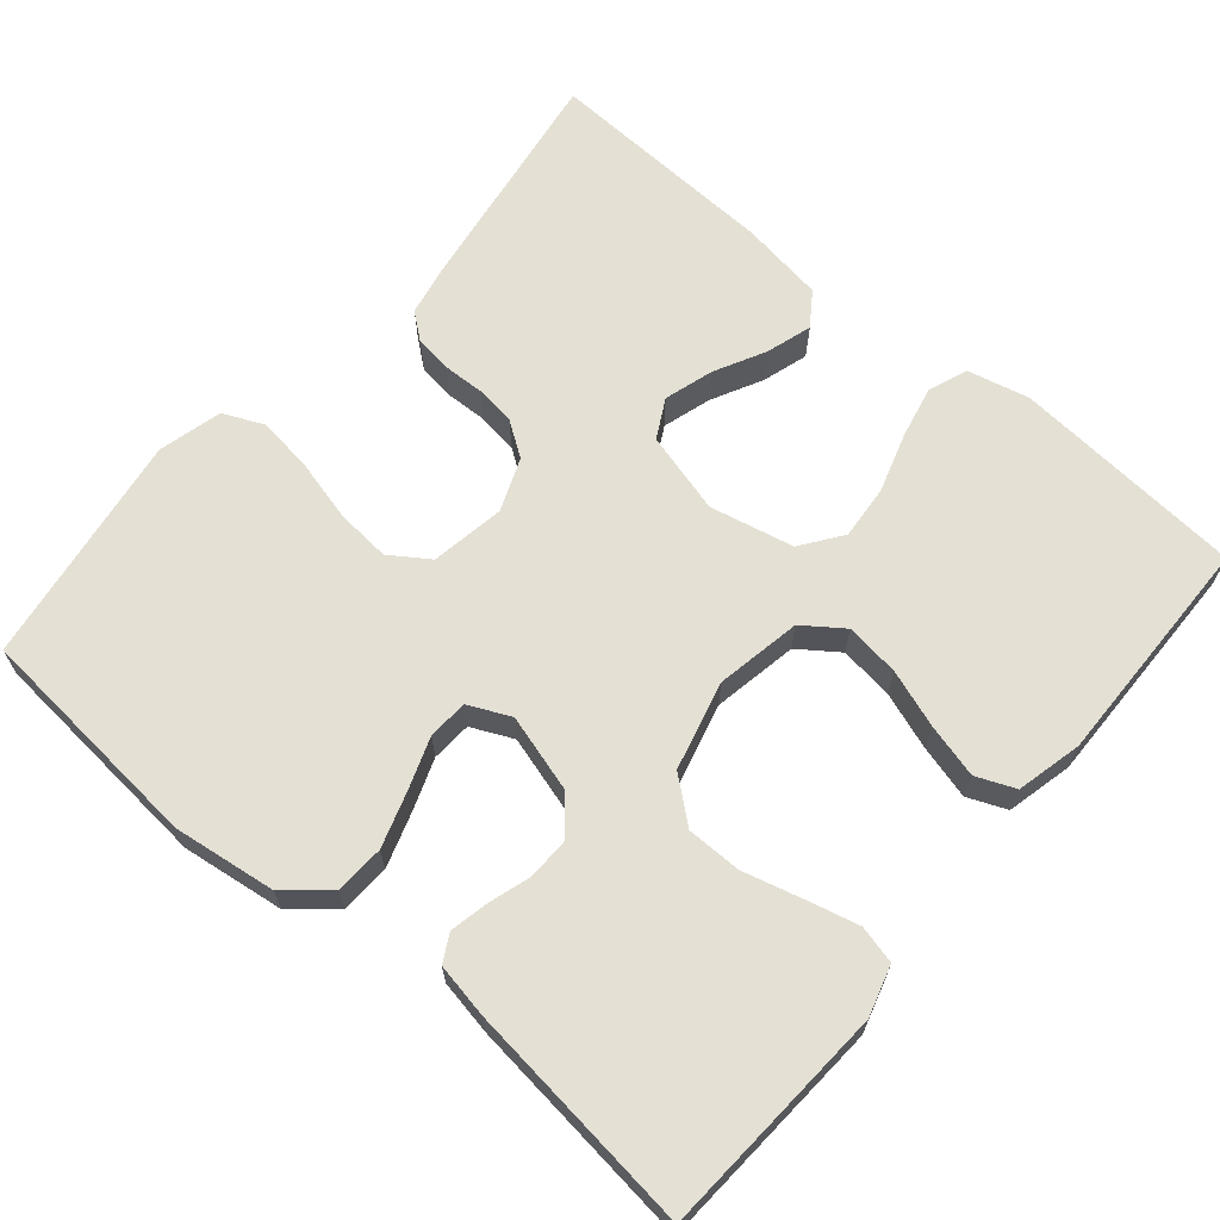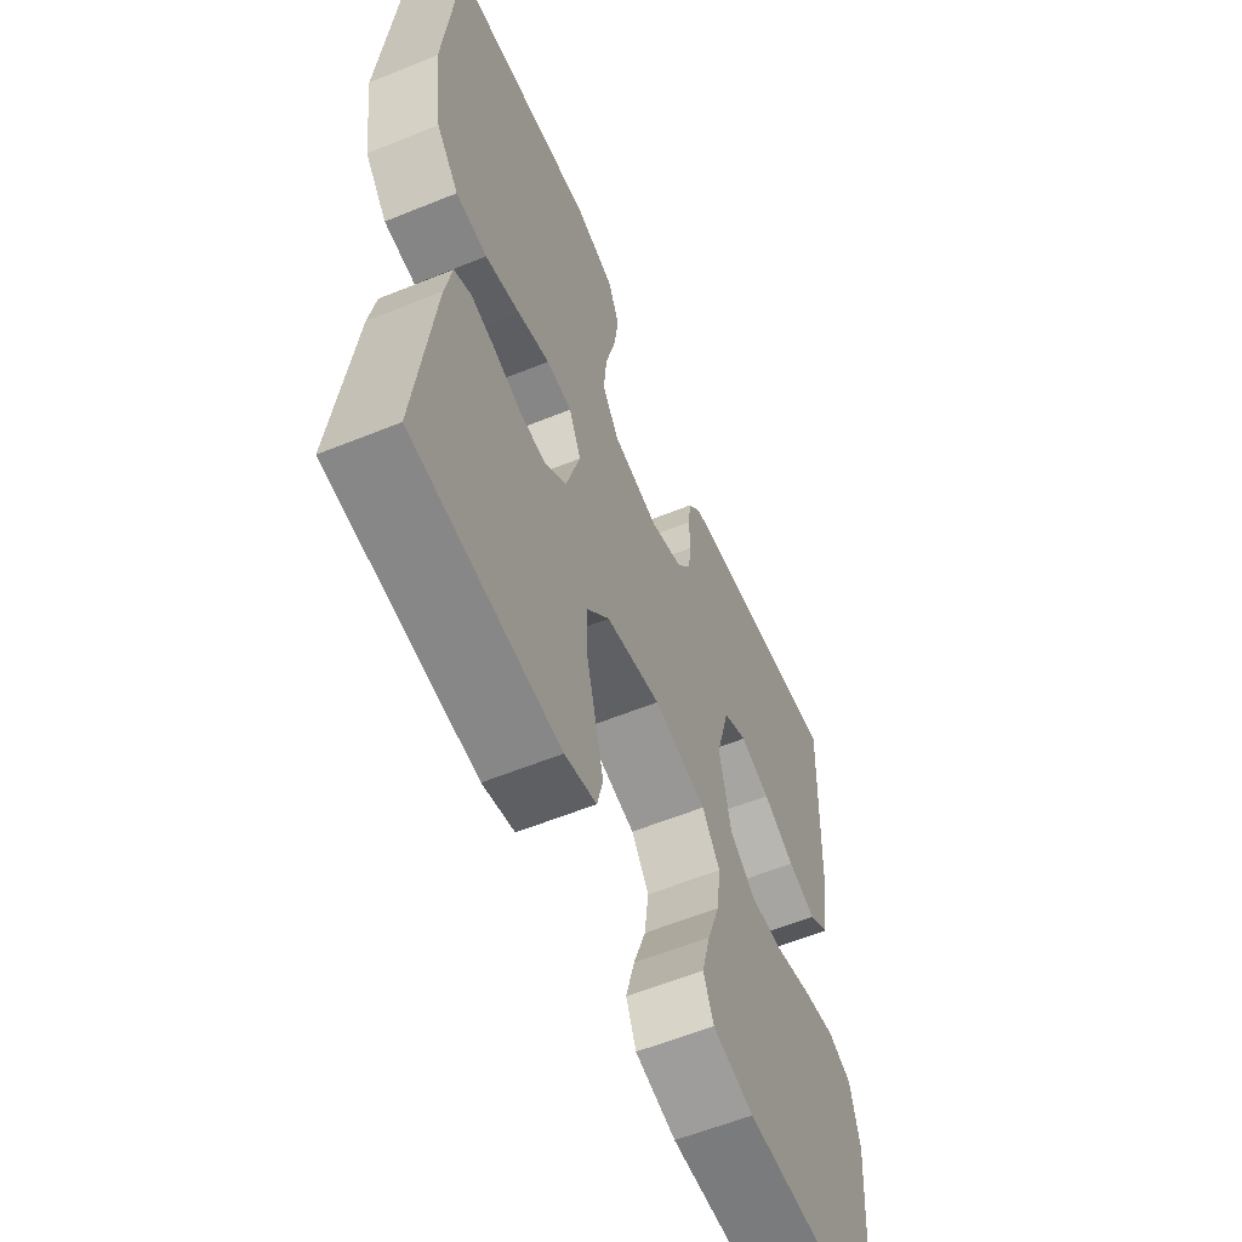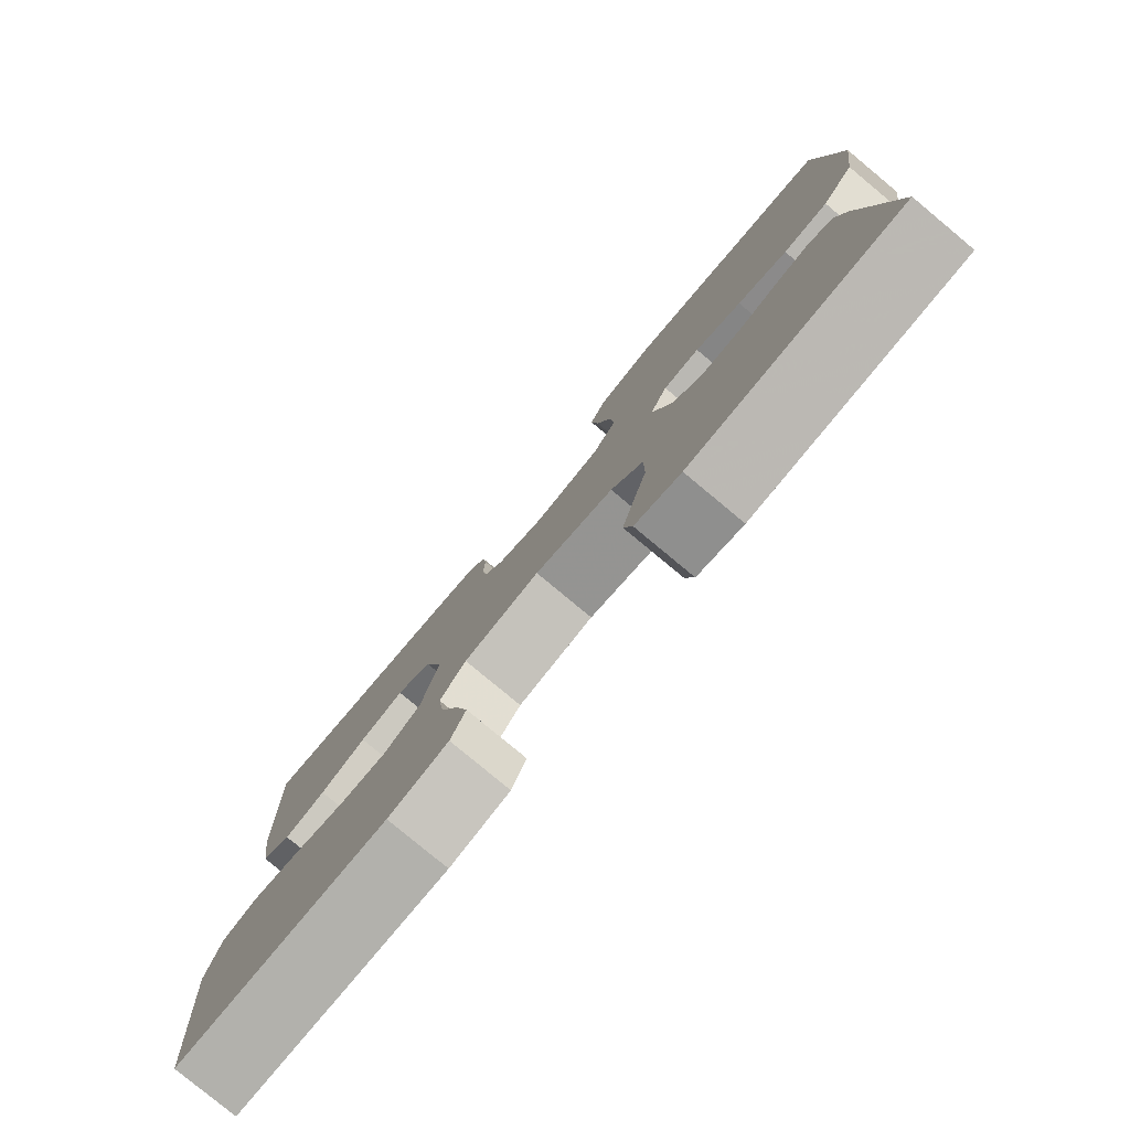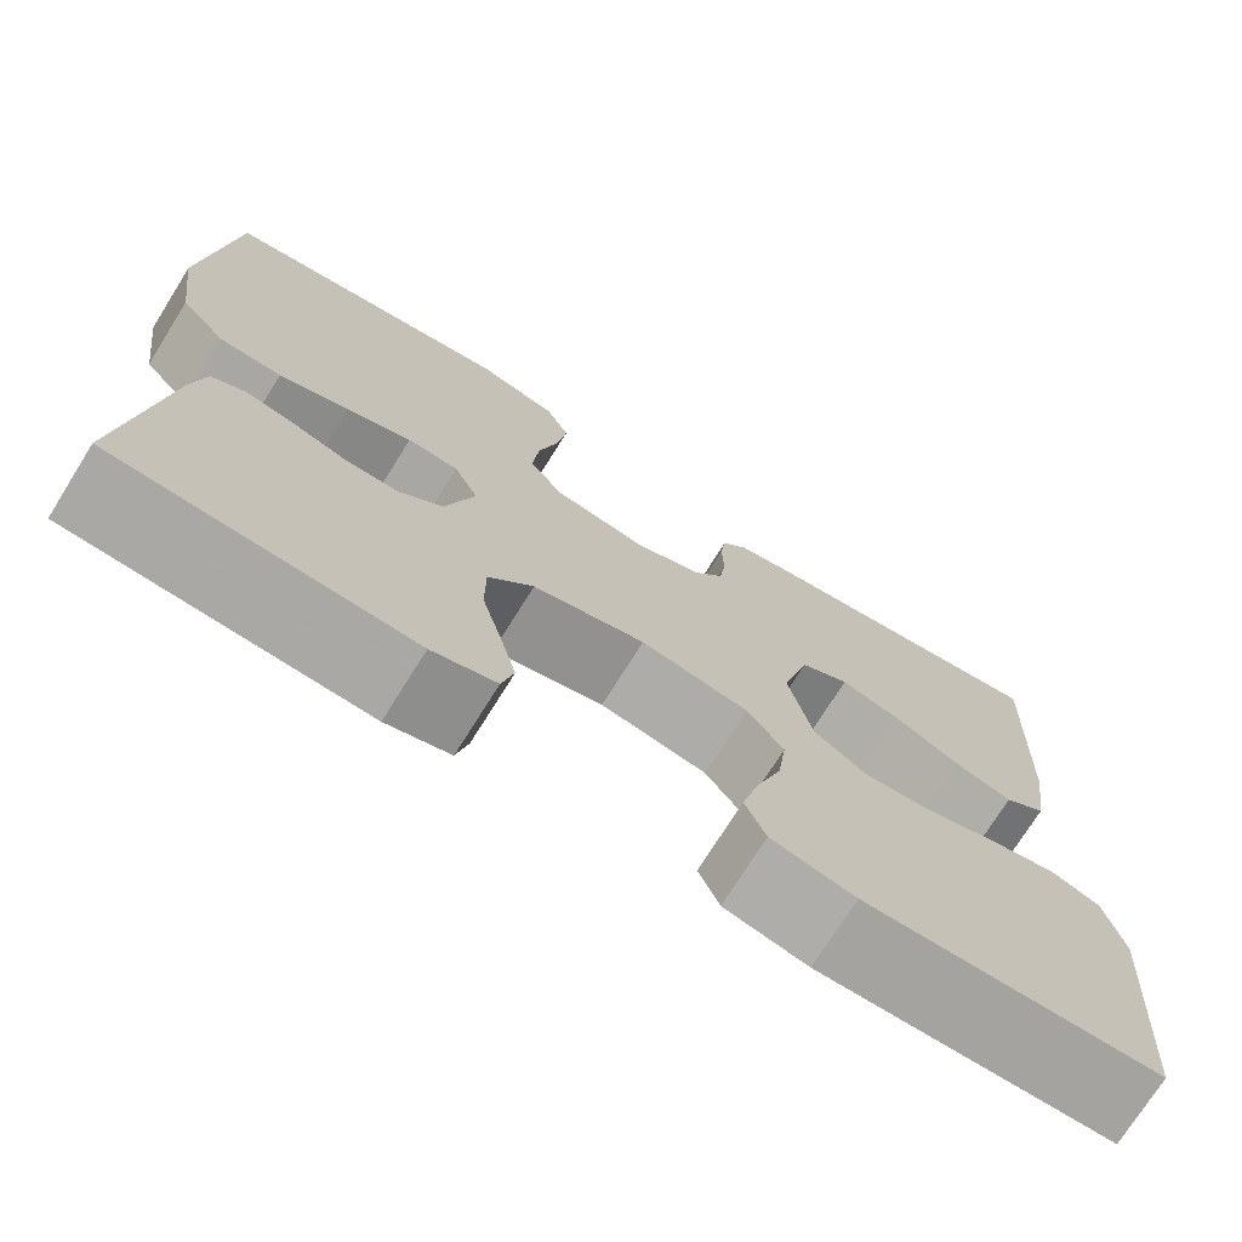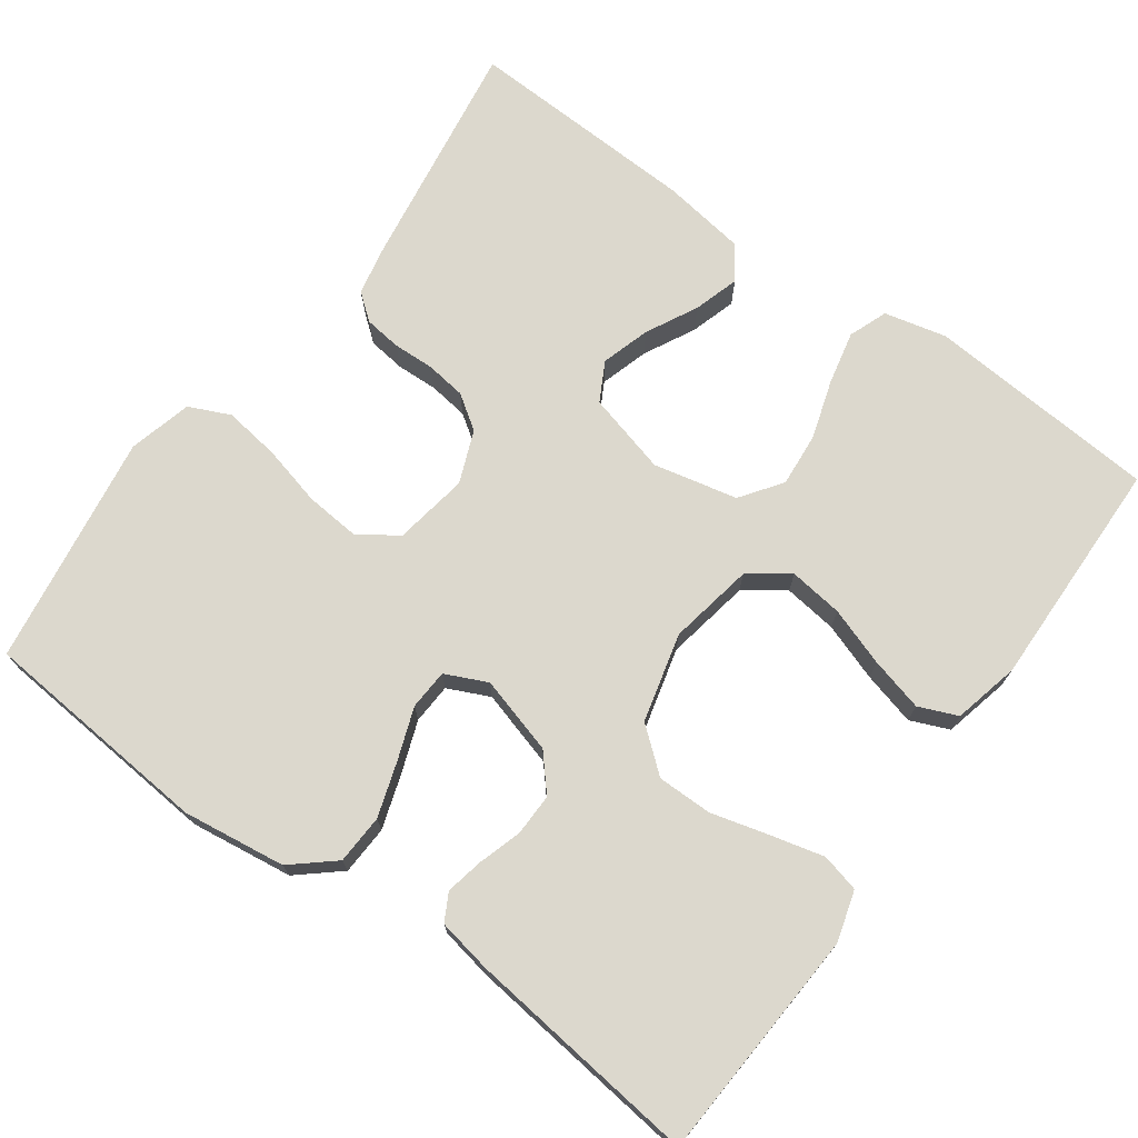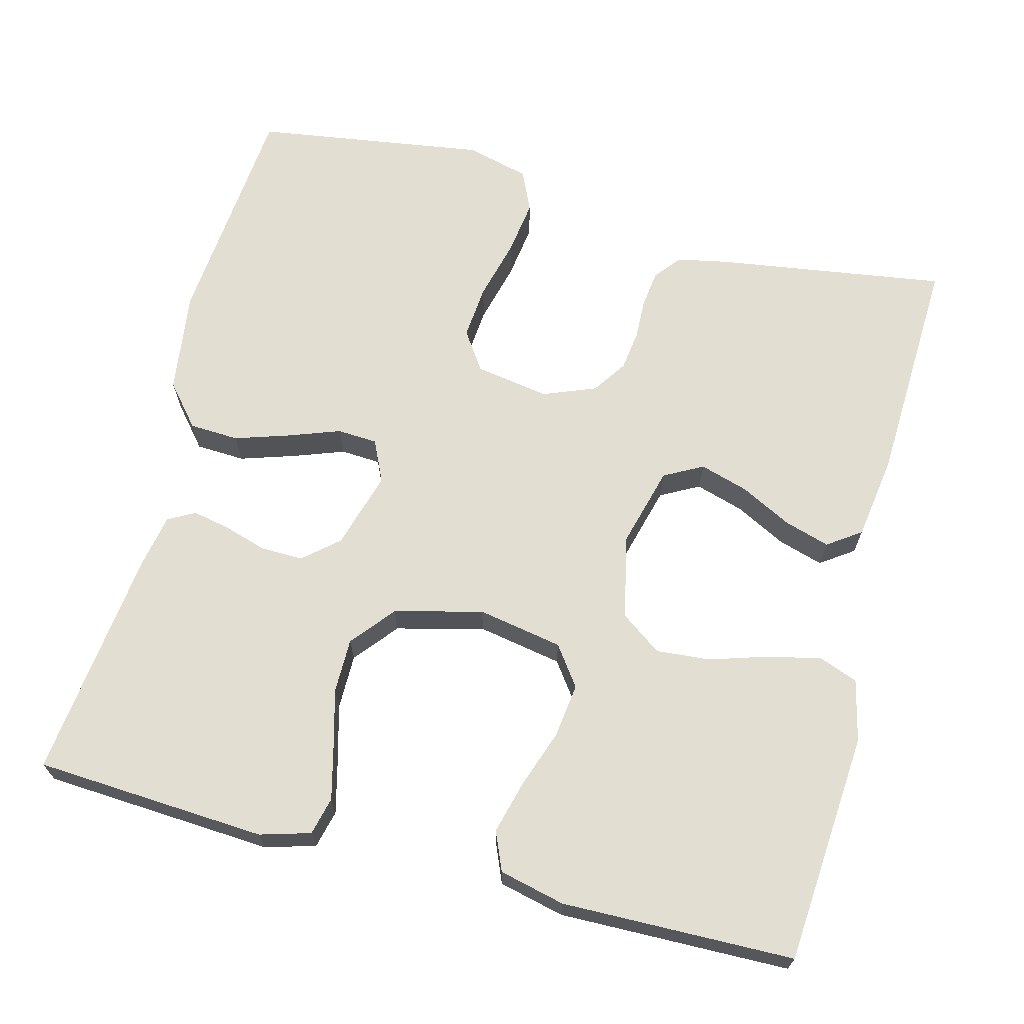
<metadata>
{"format":"obj","ext":"obj","renderer":"f3d","projection":"perspective","resolution":1024,"background":"white","views":[{"elev":66.1,"azim":130.3,"up":"+Y"},{"elev":-59.3,"azim":112.6,"up":"+Z"},{"elev":-79.9,"azim":50.3,"up":"+Z"},{"elev":-73.5,"azim":148.0,"up":"+Z"},{"elev":72.4,"azim":125.8,"up":"+Y"},{"elev":67.5,"azim":-165.4,"up":"+Y"}]}
</metadata>
<code>
v 0.5 0.07 -0.5
v 0.2 0.07 -0.518
v 0.135 0.07 -0.499
v 0.123 0.07 -0.45
v 0.14 0.07 -0.382
v 0.16 0.07 -0.307
v 0.16 0.07 -0.236
v 0.114 0.07 -0.18
v 0 0.07 -0.151
v -0.11 0.07 -0.171
v -0.147 0.07 -0.222
v -0.138 0.07 -0.292
v -0.112 0.07 -0.367
v -0.094 0.07 -0.436
v -0.115 0.07 -0.486
v -0.2 0.07 -0.506
v -0.5 0.07 -0.5
v -0.523 0.07 -0.2
v -0.504 0.07 -0.12
v -0.454 0.07 -0.101
v -0.386 0.07 -0.116
v -0.31 0.07 -0.14
v -0.24 0.07 -0.146
v -0.187 0.07 -0.108
v -0.163 0.07 0
v -0.191 0.07 0.105
v -0.241 0.07 0.132
v -0.304 0.07 0.113
v -0.37 0.07 0.079
v -0.429 0.07 0.061
v -0.472 0.07 0.091
v -0.488 0.07 0.2
v -0.5 0.07 0.5
v -0.2 0.07 0.455
v -0.136 0.07 0.442
v -0.109 0.07 0.408
v -0.103 0.07 0.36
v -0.105 0.07 0.307
v -0.098 0.07 0.255
v -0.068 0.07 0.211
v 0 0.07 0.184
v 0.096 0.07 0.2
v 0.13 0.07 0.25
v 0.124 0.07 0.32
v 0.104 0.07 0.399
v 0.094 0.07 0.471
v 0.118 0.07 0.524
v 0.2 0.07 0.545
v 0.5 0.07 0.5
v 0.526 0.07 0.2
v 0.508 0.07 0.067
v 0.462 0.07 0.013
v 0.398 0.07 0.01
v 0.327 0.07 0.033
v 0.261 0.07 0.057
v 0.209 0.07 0.054
v 0.184 0.07 0
v 0.213 0.07 -0.1
v 0.258 0.07 -0.139
v 0.313 0.07 -0.138
v 0.368 0.07 -0.121
v 0.417 0.07 -0.111
v 0.452 0.07 -0.13
v 0.465 0.07 -0.2
v 0.5 0 -0.5
v 0.2 0 -0.518
v 0.135 0 -0.499
v 0.123 0 -0.45
v 0.14 0 -0.382
v 0.16 0 -0.307
v 0.16 0 -0.236
v 0.114 0 -0.18
v 0 0 -0.151
v -0.11 0 -0.171
v -0.147 0 -0.222
v -0.138 0 -0.292
v -0.112 0 -0.367
v -0.094 0 -0.436
v -0.115 0 -0.486
v -0.2 0 -0.506
v -0.5 0 -0.5
v -0.523 0 -0.2
v -0.504 0 -0.12
v -0.454 0 -0.101
v -0.386 0 -0.116
v -0.31 0 -0.14
v -0.24 0 -0.146
v -0.187 0 -0.108
v -0.163 0 0
v -0.191 0 0.105
v -0.241 0 0.132
v -0.304 0 0.113
v -0.37 0 0.079
v -0.429 0 0.061
v -0.472 0 0.091
v -0.488 0 0.2
v -0.5 0 0.5
v -0.2 0 0.455
v -0.136 0 0.442
v -0.109 0 0.408
v -0.103 0 0.36
v -0.105 0 0.307
v -0.098 0 0.255
v -0.068 0 0.211
v 0 0 0.184
v 0.096 0 0.2
v 0.13 0 0.25
v 0.124 0 0.32
v 0.104 0 0.399
v 0.094 0 0.471
v 0.118 0 0.524
v 0.2 0 0.545
v 0.5 0 0.5
v 0.526 0 0.2
v 0.508 0 0.067
v 0.462 0 0.013
v 0.398 0 0.01
v 0.327 0 0.033
v 0.261 0 0.057
v 0.209 0 0.054
v 0.184 0 0
v 0.213 0 -0.1
v 0.258 0 -0.139
v 0.313 0 -0.138
v 0.368 0 -0.121
v 0.417 0 -0.111
v 0.452 0 -0.13
v 0.465 0 -0.2
f 60 61 62 63
f 60 63 64 1
f 52 53 54 55
f 50 51 52 55
f 50 55 56
f 49 50 56
f 48 49 56
f 47 48 56 57
f 44 45 46 47
f 43 44 47 57
f 35 36 37 38
f 35 38 39
f 34 35 39
f 33 34 39
f 32 33 39 40
f 28 29 30 31
f 27 28 31 32
f 19 20 21 22
f 17 18 19 22
f 17 22 23
f 16 17 23 24
f 12 13 14 15
f 11 12 15 16
f 3 4 5 6
f 1 2 3 6
f 59 60 1 6
f 58 59 6 7
f 57 58 7 8
f 42 43 57 8
f 41 42 8 9
f 27 32 40 41
f 26 27 41
f 25 26 41 9
f 11 16 24 25
f 10 11 25
f 9 10 25
f 127 126 125 124
f 65 128 127 124
f 119 118 117 116
f 119 116 115 114
f 120 119 114
f 120 114 113
f 120 113 112
f 121 120 112 111
f 111 110 109 108
f 121 111 108 107
f 102 101 100 99
f 103 102 99
f 103 99 98
f 103 98 97
f 104 103 97 96
f 95 94 93 92
f 96 95 92 91
f 86 85 84 83
f 86 83 82 81
f 87 86 81
f 88 87 81 80
f 79 78 77 76
f 80 79 76 75
f 70 69 68 67
f 70 67 66 65
f 70 65 124 123
f 71 70 123 122
f 72 71 122 121
f 72 121 107 106
f 73 72 106 105
f 105 104 96 91
f 105 91 90
f 73 105 90 89
f 89 88 80 75
f 89 75 74
f 89 74 73
f 1 65 66 2
f 2 66 67 3
f 3 67 68 4
f 4 68 69 5
f 5 69 70 6
f 6 70 71 7
f 7 71 72 8
f 8 72 73 9
f 9 73 74 10
f 10 74 75 11
f 11 75 76 12
f 12 76 77 13
f 13 77 78 14
f 14 78 79 15
f 15 79 80 16
f 16 80 81 17
f 17 81 82 18
f 18 82 83 19
f 19 83 84 20
f 20 84 85 21
f 21 85 86 22
f 22 86 87 23
f 23 87 88 24
f 24 88 89 25
f 25 89 90 26
f 26 90 91 27
f 27 91 92 28
f 28 92 93 29
f 29 93 94 30
f 30 94 95 31
f 31 95 96 32
f 32 96 97 33
f 33 97 98 34
f 34 98 99 35
f 35 99 100 36
f 36 100 101 37
f 37 101 102 38
f 38 102 103 39
f 39 103 104 40
f 40 104 105 41
f 41 105 106 42
f 42 106 107 43
f 43 107 108 44
f 44 108 109 45
f 45 109 110 46
f 46 110 111 47
f 47 111 112 48
f 48 112 113 49
f 49 113 114 50
f 50 114 115 51
f 51 115 116 52
f 52 116 117 53
f 53 117 118 54
f 54 118 119 55
f 55 119 120 56
f 56 120 121 57
f 57 121 122 58
f 58 122 123 59
f 59 123 124 60
f 60 124 125 61
f 61 125 126 62
f 62 126 127 63
f 63 127 128 64
f 64 128 65 1

</code>
